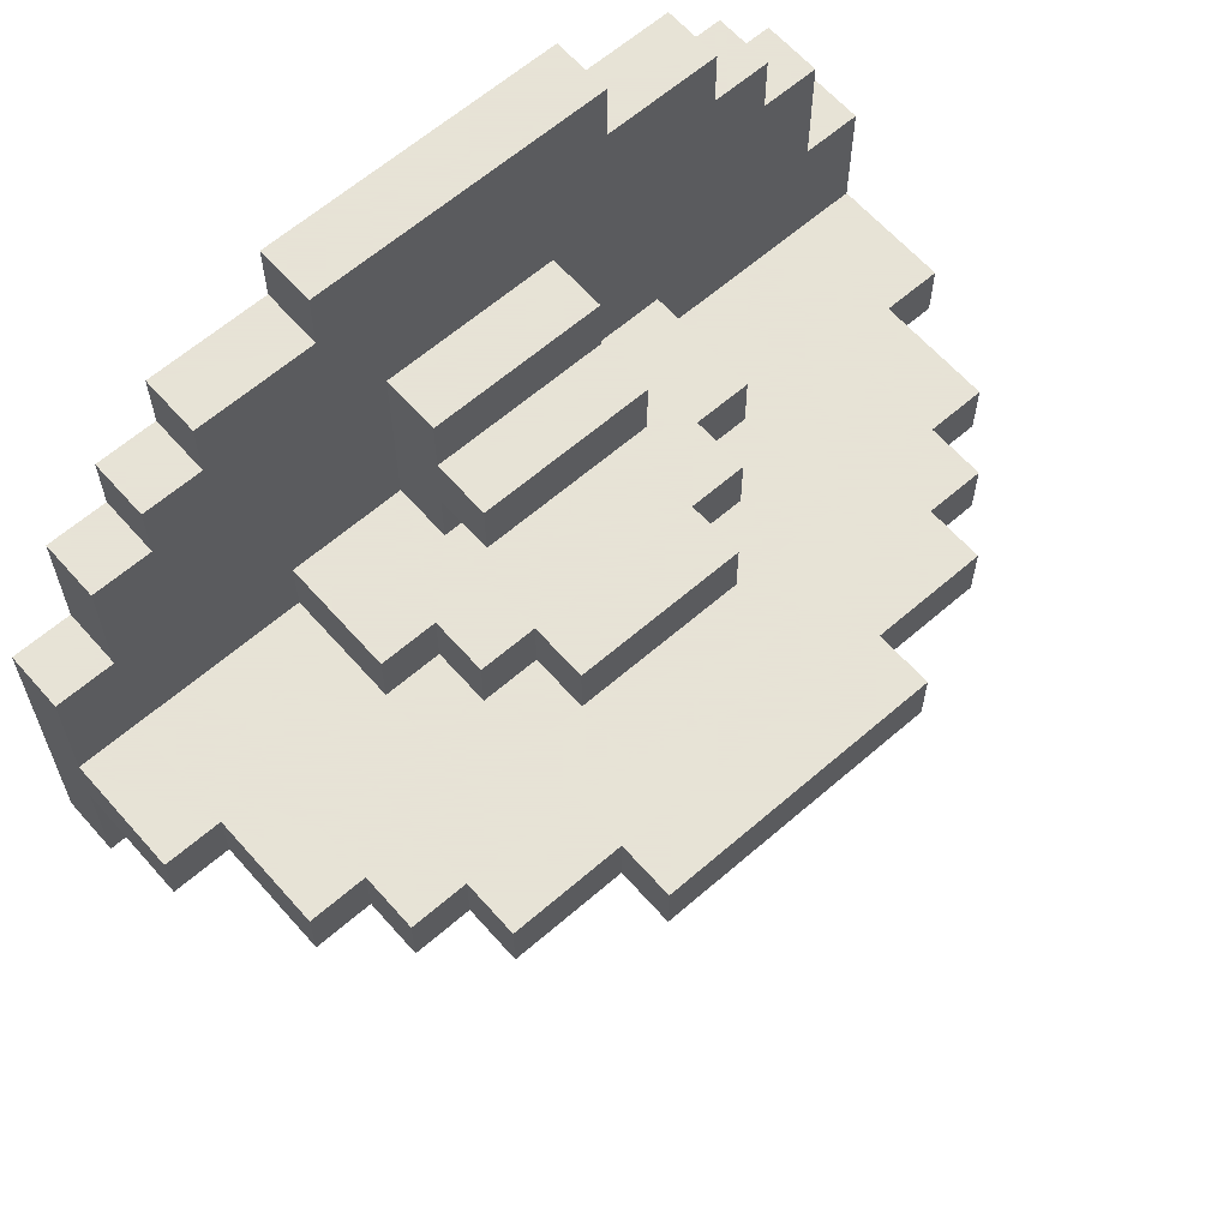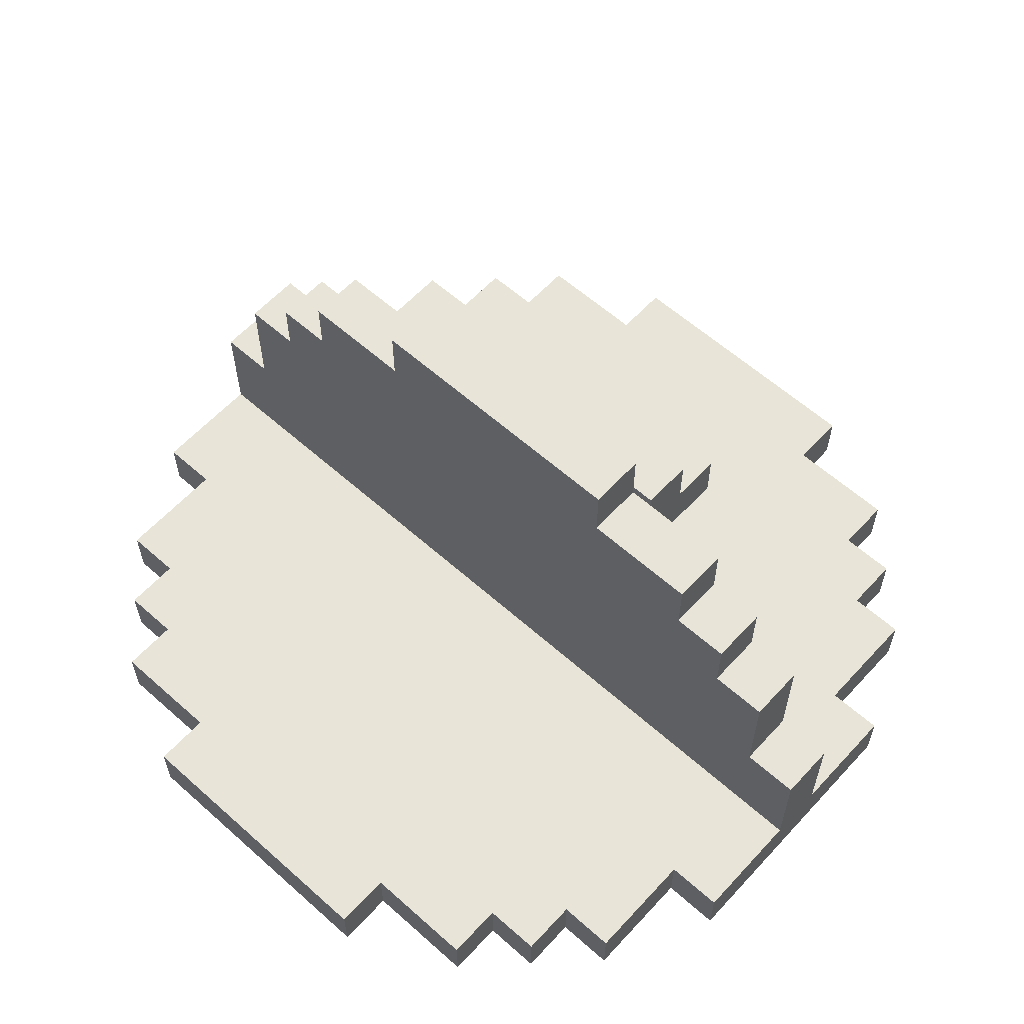
<metadata>
{"format":"obj","ext":"obj","renderer":"f3d","projection":"perspective","resolution":1024,"background":"white","views":[{"elev":62.8,"azim":138.7,"up":"+Z"},{"elev":60.1,"azim":-137.7,"up":"+Y"}]}
</metadata>
<code>
v -8.5 0 3.5
v -8.5 0 -1.5
v -8.5 1 3.5
v -8.5 1 1.5
v -8.5 1 0.5
v -8.5 1 -1.5
v -8.5 3 1.5
v -8.5 3 0.5
v -7.5 0 5.5
v -7.5 0 3.5
v -7.5 0 -1.5
v -7.5 0 -3.5
v -7.5 1 5.5
v -7.5 1 3.5
v -7.5 1 -1.5
v -7.5 1 -3.5
v -7.5 3 1.5
v -7.5 3 0.5
v -7.5 5 1.5
v -7.5 5 0.5
v -6.5 0 6.5
v -6.5 0 5.5
v -6.5 0 -3.5
v -6.5 0 -4.5
v -6.5 1 6.5
v -6.5 1 5.5
v -6.5 1 -3.5
v -6.5 1 -4.5
v -6.5 5 1.5
v -6.5 5 0.5
v -6.5 6 1.5
v -6.5 6 0.5
v -5.5 0 7.5
v -5.5 0 6.5
v -5.5 0 -4.5
v -5.5 0 -5.5
v -5.5 1 7.5
v -5.5 1 6.5
v -5.5 1 -4.5
v -5.5 1 -5.5
v -5.5 6 1.5
v -5.5 6 0.5
v -5.5 7 1.5
v -5.5 7 0.5
v -4.5 1 2.5
v -4.5 1 1.5
v -4.5 3 2.5
v -4.5 3 1.5
v -3.5 0 8.5
v -3.5 0 7.5
v -3.5 0 -5.5
v -3.5 0 -6.5
v -3.5 1 8.5
v -3.5 1 7.5
v -3.5 1 -5.5
v -3.5 1 -6.5
v -3.5 3 2.5
v -3.5 3 1.5
v -3.5 4 2.5
v -3.5 4 1.5
v -3.5 7 1.5
v -3.5 7 0.5
v -3.5 8 1.5
v -3.5 8 0.5
v -2.5 1 5.5
v -2.5 1 2.5
v -2.5 2 5.5
v -2.5 2 4.5
v -2.5 2 3.5
v -2.5 2 2.5
v -2.5 3 4.5
v -2.5 3 3.5
v -2.5 4 2.5
v -2.5 4 1.5
v -2.5 5 2.5
v -2.5 5 1.5
v -0.5 0 1.5
v -0.5 0 0.5
v -0.5 1 4.5
v -0.5 1 3.5
v -0.5 1 2.5
v -0.5 1 1.5
v -0.5 1 0.5
v -0.5 2 4.5
v -0.5 2 3.5
v -0.5 2 2.5
v -0.5 2 1.5
v -1.5 0 1.5
v -1.5 0 0.5
v -1.5 1 4.5
v -1.5 1 3.5
v -1.5 1 2.5
v -1.5 1 1.5
v -1.5 1 0.5
v -1.5 2 4.5
v -1.5 2 3.5
v -1.5 2 2.5
v -1.5 2 1.5
v 0.5 1 5.5
v 0.5 1 2.5
v 0.5 2 5.5
v 0.5 2 4.5
v 0.5 2 3.5
v 0.5 2 2.5
v 0.5 3 4.5
v 0.5 3 3.5
v 0.5 4 2.5
v 0.5 4 1.5
v 0.5 5 2.5
v 0.5 5 1.5
v 1.5 0 8.5
v 1.5 0 7.5
v 1.5 0 -5.5
v 1.5 0 -6.5
v 1.5 1 8.5
v 1.5 1 7.5
v 1.5 1 -5.5
v 1.5 1 -6.5
v 1.5 3 2.5
v 1.5 3 1.5
v 1.5 4 2.5
v 1.5 4 1.5
v 1.5 7 1.5
v 1.5 7 0.5
v 1.5 8 1.5
v 1.5 8 0.5
v 2.5 1 2.5
v 2.5 1 1.5
v 2.5 3 2.5
v 2.5 3 1.5
v 3.5 0 7.5
v 3.5 0 6.5
v 3.5 0 -4.5
v 3.5 0 -5.5
v 3.5 1 7.5
v 3.5 1 6.5
v 3.5 1 -4.5
v 3.5 1 -5.5
v 3.5 6 1.5
v 3.5 6 0.5
v 3.5 7 1.5
v 3.5 7 0.5
v 4.5 0 6.5
v 4.5 0 5.5
v 4.5 0 -3.5
v 4.5 0 -4.5
v 4.5 1 6.5
v 4.5 1 5.5
v 4.5 1 -3.5
v 4.5 1 -4.5
v 4.5 5 1.5
v 4.5 5 0.5
v 4.5 6 1.5
v 4.5 6 0.5
v 5.5 0 5.5
v 5.5 0 3.5
v 5.5 0 -1.5
v 5.5 0 -3.5
v 5.5 1 5.5
v 5.5 1 3.5
v 5.5 1 -1.5
v 5.5 1 -3.5
v 5.5 3 1.5
v 5.5 3 0.5
v 5.5 5 1.5
v 5.5 5 0.5
v 6.5 0 3.5
v 6.5 0 -1.5
v 6.5 1 3.5
v 6.5 1 1.5
v 6.5 1 0.5
v 6.5 1 -1.5
v 6.5 3 1.5
v 6.5 3 0.5
v -3.5 0 8.5
v -3.5 1 8.5
v 1.5 0 8.5
v 1.5 1 8.5
v -5.5 0 7.5
v -5.5 1 7.5
v -3.5 0 7.5
v -3.5 1 7.5
v 1.5 0 7.5
v 1.5 1 7.5
v 3.5 0 7.5
v 3.5 1 7.5
v -6.5 0 6.5
v -6.5 1 6.5
v -5.5 0 6.5
v -5.5 1 6.5
v 3.5 0 6.5
v 3.5 1 6.5
v 4.5 0 6.5
v 4.5 1 6.5
v -7.5 0 5.5
v -7.5 1 5.5
v -6.5 0 5.5
v -6.5 1 5.5
v -2.5 1 5.5
v -2.5 2 5.5
v 0.5 1 5.5
v 0.5 2 5.5
v 4.5 0 5.5
v 4.5 1 5.5
v 5.5 0 5.5
v 5.5 1 5.5
v -2.5 2 4.5
v -2.5 3 4.5
v 0.5 2 4.5
v 0.5 3 4.5
v -8.5 0 3.5
v -8.5 1 3.5
v -7.5 0 3.5
v -7.5 1 3.5
v -1.5 1 3.5
v -1.5 2 3.5
v -0.5 1 3.5
v -0.5 2 3.5
v 5.5 0 3.5
v 5.5 1 3.5
v 6.5 0 3.5
v 6.5 1 3.5
v -4.5 1 2.5
v -4.5 3 2.5
v -3.5 3 2.5
v -3.5 4 2.5
v -2.5 1 2.5
v -2.5 2 2.5
v -2.5 4 2.5
v -2.5 5 2.5
v -1.5 2 2.5
v -1.5 3 2.5
v -0.5 2 2.5
v -0.5 3 2.5
v 0.5 1 2.5
v 0.5 2 2.5
v 0.5 4 2.5
v 0.5 5 2.5
v 1.5 3 2.5
v 1.5 4 2.5
v 2.5 1 2.5
v 2.5 3 2.5
v -8.5 1 1.5
v -8.5 3 1.5
v -7.5 1 1.5
v -7.5 2 1.5
v -7.5 3 1.5
v -7.5 5 1.5
v -6.5 1 1.5
v -6.5 2 1.5
v -6.5 4 1.5
v -6.5 5 1.5
v -6.5 6 1.5
v -5.5 2 1.5
v -5.5 4 1.5
v -5.5 5 1.5
v -5.5 6 1.5
v -5.5 7 1.5
v -4.5 1 1.5
v -4.5 3 1.5
v -4.5 4 1.5
v -4.5 5 1.5
v -4.5 6 1.5
v -3.5 3 1.5
v -3.5 4 1.5
v -3.5 6 1.5
v -3.5 7 1.5
v -3.5 8 1.5
v -2.5 4 1.5
v -2.5 5 1.5
v -2.5 6 1.5
v -1.5 1 1.5
v -1.5 2 1.5
v -0.5 1 1.5
v -0.5 2 1.5
v 0.5 4 1.5
v 0.5 5 1.5
v 0.5 6 1.5
v 1.5 3 1.5
v 1.5 4 1.5
v 1.5 6 1.5
v 1.5 7 1.5
v 1.5 8 1.5
v 2.5 1 1.5
v 2.5 3 1.5
v 2.5 4 1.5
v 2.5 5 1.5
v 2.5 6 1.5
v 3.5 2 1.5
v 3.5 4 1.5
v 3.5 5 1.5
v 3.5 6 1.5
v 3.5 7 1.5
v 4.5 1 1.5
v 4.5 2 1.5
v 4.5 4 1.5
v 4.5 5 1.5
v 4.5 6 1.5
v 5.5 1 1.5
v 5.5 2 1.5
v 5.5 3 1.5
v 5.5 5 1.5
v 6.5 1 1.5
v 6.5 3 1.5
v -1.5 0 0.5
v -1.5 1 0.5
v -0.5 0 0.5
v -0.5 1 0.5
v -1.5 1 4.5
v -1.5 2 4.5
v -0.5 1 4.5
v -0.5 2 4.5
v -2.5 2 3.5
v -2.5 3 3.5
v 0.5 2 3.5
v 0.5 3 3.5
v -1.5 1 2.5
v -1.5 2 2.5
v -0.5 1 2.5
v -0.5 2 2.5
v -1.5 0 1.5
v -1.5 1 1.5
v -0.5 0 1.5
v -0.5 1 1.5
v -8.5 1 0.5
v -8.5 3 0.5
v -7.5 1 0.5
v -7.5 2 0.5
v -7.5 3 0.5
v -7.5 5 0.5
v -6.5 1 0.5
v -6.5 2 0.5
v -6.5 4 0.5
v -6.5 5 0.5
v -6.5 6 0.5
v -5.5 2 0.5
v -5.5 4 0.5
v -5.5 5 0.5
v -5.5 6 0.5
v -5.5 7 0.5
v -4.5 4 0.5
v -4.5 5 0.5
v -4.5 6 0.5
v -3.5 6 0.5
v -3.5 7 0.5
v -3.5 8 0.5
v -2.5 5 0.5
v -2.5 6 0.5
v 0.5 5 0.5
v 0.5 6 0.5
v 1.5 6 0.5
v 1.5 7 0.5
v 1.5 8 0.5
v 2.5 4 0.5
v 2.5 5 0.5
v 2.5 6 0.5
v 3.5 2 0.5
v 3.5 4 0.5
v 3.5 5 0.5
v 3.5 6 0.5
v 3.5 7 0.5
v 4.5 1 0.5
v 4.5 2 0.5
v 4.5 4 0.5
v 4.5 5 0.5
v 4.5 6 0.5
v 5.5 1 0.5
v 5.5 2 0.5
v 5.5 3 0.5
v 5.5 5 0.5
v 6.5 1 0.5
v 6.5 3 0.5
v -8.5 0 -1.5
v -8.5 1 -1.5
v -7.5 0 -1.5
v -7.5 1 -1.5
v 5.5 0 -1.5
v 5.5 1 -1.5
v 6.5 0 -1.5
v 6.5 1 -1.5
v -7.5 0 -3.5
v -7.5 1 -3.5
v -6.5 0 -3.5
v -6.5 1 -3.5
v 4.5 0 -3.5
v 4.5 1 -3.5
v 5.5 0 -3.5
v 5.5 1 -3.5
v -6.5 0 -4.5
v -6.5 1 -4.5
v -5.5 0 -4.5
v -5.5 1 -4.5
v 3.5 0 -4.5
v 3.5 1 -4.5
v 4.5 0 -4.5
v 4.5 1 -4.5
v -5.5 0 -5.5
v -5.5 1 -5.5
v -3.5 0 -5.5
v -3.5 1 -5.5
v 1.5 0 -5.5
v 1.5 1 -5.5
v 3.5 0 -5.5
v 3.5 1 -5.5
v -3.5 0 -6.5
v -3.5 1 -6.5
v 1.5 0 -6.5
v 1.5 1 -6.5
v -3.5 0 8.5
v 1.5 0 8.5
v -5.5 0 7.5
v -3.5 0 7.5
v 1.5 0 7.5
v 3.5 0 7.5
v -6.5 0 6.5
v -5.5 0 6.5
v -3.5 0 6.5
v 1.5 0 6.5
v 3.5 0 6.5
v 4.5 0 6.5
v -7.5 0 5.5
v -6.5 0 5.5
v -5.5 0 5.5
v -2.5 0 5.5
v 0.5 0 5.5
v 3.5 0 5.5
v 4.5 0 5.5
v 5.5 0 5.5
v -8.5 0 3.5
v -7.5 0 3.5
v -6.5 0 3.5
v 4.5 0 3.5
v 5.5 0 3.5
v 6.5 0 3.5
v -4.5 0 2.5
v -2.5 0 2.5
v 0.5 0 2.5
v 2.5 0 2.5
v -7.5 0 1.5
v -4.5 0 1.5
v -1.5 0 1.5
v -0.5 0 1.5
v 2.5 0 1.5
v 5.5 0 1.5
v -7.5 0 0.5
v -1.5 0 0.5
v -0.5 0 0.5
v 5.5 0 0.5
v -8.5 0 -1.5
v -7.5 0 -1.5
v -6.5 0 -1.5
v 4.5 0 -1.5
v 5.5 0 -1.5
v 6.5 0 -1.5
v -7.5 0 -3.5
v -6.5 0 -3.5
v -5.5 0 -3.5
v 3.5 0 -3.5
v 4.5 0 -3.5
v 5.5 0 -3.5
v -6.5 0 -4.5
v -5.5 0 -4.5
v -3.5 0 -4.5
v 1.5 0 -4.5
v 3.5 0 -4.5
v 4.5 0 -4.5
v -5.5 0 -5.5
v -3.5 0 -5.5
v 1.5 0 -5.5
v 3.5 0 -5.5
v -3.5 0 -6.5
v 1.5 0 -6.5
v -1.5 1 1.5
v -0.5 1 1.5
v -1.5 1 0.5
v -0.5 1 0.5
v -1.5 2 4.5
v -0.5 2 4.5
v -1.5 2 3.5
v -0.5 2 3.5
v -1.5 2 2.5
v -0.5 2 2.5
v -1.5 2 1.5
v -0.5 2 1.5
v -3.5 1 8.5
v 1.5 1 8.5
v -5.5 1 7.5
v -3.5 1 7.5
v 1.5 1 7.5
v 3.5 1 7.5
v -6.5 1 6.5
v -5.5 1 6.5
v -3.5 1 6.5
v 1.5 1 6.5
v 3.5 1 6.5
v 4.5 1 6.5
v -7.5 1 5.5
v -6.5 1 5.5
v -5.5 1 5.5
v -2.5 1 5.5
v 0.5 1 5.5
v 3.5 1 5.5
v 4.5 1 5.5
v 5.5 1 5.5
v -1.5 1 4.5
v -0.5 1 4.5
v -8.5 1 3.5
v -7.5 1 3.5
v -6.5 1 3.5
v -1.5 1 3.5
v -0.5 1 3.5
v 4.5 1 3.5
v 5.5 1 3.5
v 6.5 1 3.5
v -4.5 1 2.5
v -2.5 1 2.5
v -1.5 1 2.5
v -0.5 1 2.5
v 0.5 1 2.5
v 2.5 1 2.5
v -8.5 1 1.5
v -7.5 1 1.5
v -6.5 1 1.5
v -4.5 1 1.5
v -1.5 1 1.5
v -0.5 1 1.5
v 2.5 1 1.5
v 4.5 1 1.5
v 5.5 1 1.5
v 6.5 1 1.5
v -8.5 1 0.5
v -7.5 1 0.5
v -6.5 1 0.5
v 4.5 1 0.5
v 5.5 1 0.5
v 6.5 1 0.5
v -8.5 1 -1.5
v -7.5 1 -1.5
v -6.5 1 -1.5
v 4.5 1 -1.5
v 5.5 1 -1.5
v 6.5 1 -1.5
v -7.5 1 -3.5
v -6.5 1 -3.5
v -5.5 1 -3.5
v 3.5 1 -3.5
v 4.5 1 -3.5
v 5.5 1 -3.5
v -6.5 1 -4.5
v -5.5 1 -4.5
v -3.5 1 -4.5
v 1.5 1 -4.5
v 3.5 1 -4.5
v 4.5 1 -4.5
v -5.5 1 -5.5
v -3.5 1 -5.5
v 1.5 1 -5.5
v 3.5 1 -5.5
v -3.5 1 -6.5
v 1.5 1 -6.5
v -2.5 2 5.5
v 0.5 2 5.5
v -2.5 2 4.5
v 0.5 2 4.5
v -2.5 2 3.5
v 0.5 2 3.5
v -2.5 2 2.5
v -1.5 2 2.5
v -0.5 2 2.5
v 0.5 2 2.5
v -2.5 3 4.5
v 0.5 3 4.5
v -2.5 3 3.5
v 0.5 3 3.5
v -4.5 3 2.5
v -3.5 3 2.5
v 1.5 3 2.5
v 2.5 3 2.5
v -8.5 3 1.5
v -7.5 3 1.5
v -4.5 3 1.5
v -3.5 3 1.5
v 1.5 3 1.5
v 2.5 3 1.5
v 5.5 3 1.5
v 6.5 3 1.5
v -8.5 3 0.5
v -7.5 3 0.5
v 5.5 3 0.5
v 6.5 3 0.5
v -3.5 4 2.5
v -2.5 4 2.5
v 0.5 4 2.5
v 1.5 4 2.5
v -3.5 4 1.5
v -2.5 4 1.5
v 0.5 4 1.5
v 1.5 4 1.5
v -2.5 5 2.5
v 0.5 5 2.5
v -7.5 5 1.5
v -6.5 5 1.5
v -2.5 5 1.5
v 0.5 5 1.5
v 4.5 5 1.5
v 5.5 5 1.5
v -7.5 5 0.5
v -6.5 5 0.5
v 4.5 5 0.5
v 5.5 5 0.5
v -6.5 6 1.5
v -5.5 6 1.5
v 3.5 6 1.5
v 4.5 6 1.5
v -6.5 6 0.5
v -5.5 6 0.5
v 3.5 6 0.5
v 4.5 6 0.5
v -5.5 7 1.5
v -3.5 7 1.5
v 1.5 7 1.5
v 3.5 7 1.5
v -5.5 7 0.5
v -3.5 7 0.5
v 1.5 7 0.5
v 3.5 7 0.5
v -3.5 8 1.5
v 1.5 8 1.5
v -3.5 8 0.5
v 1.5 8 0.5
f 3 2 1
f 4 2 3
f 5 2 4
f 6 2 5
f 7 5 4
f 8 5 7
f 13 10 9
f 14 10 13
f 15 12 11
f 16 12 15
f 19 18 17
f 20 18 19
f 25 22 21
f 26 22 25
f 27 24 23
f 28 24 27
f 31 30 29
f 32 30 31
f 37 34 33
f 38 34 37
f 39 36 35
f 40 36 39
f 43 42 41
f 44 42 43
f 47 46 45
f 48 46 47
f 53 50 49
f 54 50 53
f 55 52 51
f 56 52 55
f 59 58 57
f 60 58 59
f 63 62 61
f 64 62 63
f 67 66 65
f 68 66 67
f 69 66 68
f 70 66 69
f 71 69 68
f 72 69 71
f 75 74 73
f 76 74 75
f 82 78 77
f 83 78 82
f 84 80 79
f 85 80 84
f 86 82 81
f 87 82 86
f 88 89 93
f 93 89 94
f 90 91 95
f 95 91 96
f 92 93 97
f 97 93 98
f 99 100 101
f 101 100 102
f 102 100 103
f 103 100 104
f 102 103 105
f 105 103 106
f 107 108 109
f 109 108 110
f 111 112 115
f 115 112 116
f 113 114 117
f 117 114 118
f 119 120 121
f 121 120 122
f 123 124 125
f 125 124 126
f 127 128 129
f 129 128 130
f 131 132 135
f 135 132 136
f 133 134 137
f 137 134 138
f 139 140 141
f 141 140 142
f 143 144 147
f 147 144 148
f 145 146 149
f 149 146 150
f 151 152 153
f 153 152 154
f 155 156 159
f 159 156 160
f 157 158 161
f 161 158 162
f 163 164 165
f 165 164 166
f 167 168 169
f 169 168 170
f 170 168 171
f 171 168 172
f 170 171 173
f 173 171 174
f 177 176 175
f 178 176 177
f 181 180 179
f 182 180 181
f 185 184 183
f 186 184 185
f 189 188 187
f 190 188 189
f 193 192 191
f 194 192 193
f 197 196 195
f 198 196 197
f 201 200 199
f 202 200 201
f 205 204 203
f 206 204 205
f 209 208 207
f 210 208 209
f 213 212 211
f 214 212 213
f 217 216 215
f 218 216 217
f 221 220 219
f 222 220 221
f 225 224 223
f 227 225 223
f 227 226 225
f 228 226 227
f 229 226 228
f 231 229 228
f 232 229 231
f 233 232 231
f 234 229 232
f 234 232 233
f 236 234 233
f 237 230 229
f 237 229 234
f 237 234 236
f 238 230 237
f 239 236 235
f 239 237 236
f 240 237 239
f 241 239 235
f 242 239 241
f 245 244 243
f 246 244 245
f 247 244 246
f 249 246 245
f 250 248 247
f 250 246 249
f 250 247 246
f 251 248 250
f 252 248 251
f 254 250 249
f 254 251 250
f 255 253 252
f 255 251 254
f 255 252 251
f 256 253 255
f 257 253 256
f 259 254 249
f 259 255 254
f 260 255 259
f 261 256 255
f 261 255 260
f 262 258 257
f 262 256 261
f 262 257 256
f 263 258 262
f 264 261 260
f 264 262 261
f 265 262 264
f 266 258 263
f 266 263 262
f 267 258 266
f 269 262 265
f 270 267 266
f 270 262 269
f 270 266 262
f 271 267 270
f 274 273 272
f 275 273 274
f 277 271 270
f 278 267 271
f 278 271 277
f 280 277 276
f 281 267 278
f 281 278 277
f 282 268 267
f 282 267 281
f 283 268 282
f 285 280 279
f 286 277 280
f 286 280 285
f 287 281 277
f 287 277 286
f 288 282 281
f 288 281 287
f 289 286 285
f 289 285 284
f 290 287 286
f 290 286 289
f 291 288 287
f 291 287 290
f 292 282 288
f 292 288 291
f 293 282 292
f 294 289 284
f 295 290 289
f 295 289 294
f 296 291 290
f 296 290 295
f 296 292 291
f 297 292 296
f 298 292 297
f 299 295 294
f 300 296 295
f 300 295 299
f 300 297 296
f 301 297 300
f 302 297 301
f 303 300 299
f 303 301 300
f 304 301 303
f 307 306 305
f 308 306 307
f 309 310 311
f 311 310 312
f 313 314 315
f 315 314 316
f 317 318 319
f 319 318 320
f 321 322 323
f 323 322 324
f 325 326 327
f 327 326 328
f 328 326 329
f 327 328 331
f 329 330 332
f 331 328 332
f 328 329 332
f 332 330 333
f 333 330 334
f 331 332 336
f 332 333 336
f 334 335 337
f 336 333 337
f 333 334 337
f 337 335 338
f 338 335 339
f 336 337 341
f 337 338 341
f 339 340 342
f 341 338 342
f 338 339 342
f 342 340 343
f 342 343 344
f 343 340 344
f 344 340 345
f 341 342 347
f 342 344 347
f 344 345 347
f 347 345 348
f 341 347 349
f 347 348 349
f 348 345 350
f 349 348 350
f 349 350 351
f 350 345 351
f 345 346 352
f 351 345 352
f 352 346 353
f 336 341 354
f 341 349 354
f 349 351 355
f 354 349 355
f 351 352 356
f 355 351 356
f 331 336 357
f 336 354 357
f 354 355 358
f 357 354 358
f 355 356 359
f 358 355 359
f 356 352 360
f 359 356 360
f 360 352 361
f 331 357 362
f 357 358 363
f 362 357 363
f 358 359 364
f 363 358 364
f 359 360 364
f 364 360 365
f 365 360 366
f 362 363 367
f 363 364 368
f 367 363 368
f 364 365 368
f 368 365 369
f 369 365 370
f 367 368 371
f 368 369 371
f 371 369 372
f 373 374 375
f 375 374 376
f 377 378 379
f 379 378 380
f 381 382 383
f 383 382 384
f 385 386 387
f 387 386 388
f 389 390 391
f 391 390 392
f 393 394 395
f 395 394 396
f 397 398 399
f 399 398 400
f 401 402 403
f 403 402 404
f 405 406 407
f 407 406 408
f 412 410 409
f 413 410 412
f 416 412 411
f 417 413 412
f 417 412 416
f 418 414 413
f 418 413 417
f 419 414 418
f 422 416 415
f 423 417 416
f 423 418 417
f 423 416 422
f 423 419 418
f 424 419 423
f 425 419 424
f 426 420 419
f 426 419 425
f 427 420 426
f 430 422 421
f 431 423 422
f 431 424 423
f 431 422 430
f 432 428 427
f 432 426 425
f 432 427 426
f 433 428 432
f 435 424 431
f 435 431 430
f 436 425 424
f 436 424 435
f 437 433 432
f 437 425 436
f 437 432 425
f 438 433 437
f 439 435 430
f 439 430 429
f 440 438 437
f 440 435 439
f 440 436 435
f 440 437 436
f 441 438 440
f 442 438 441
f 443 433 438
f 443 438 442
f 444 434 433
f 444 433 443
f 445 439 429
f 445 440 439
f 445 441 440
f 446 441 445
f 447 443 442
f 447 444 443
f 448 434 444
f 448 444 447
f 449 445 429
f 450 446 445
f 450 445 449
f 450 447 446
f 450 448 447
f 451 448 450
f 452 448 451
f 453 434 448
f 453 448 452
f 454 434 453
f 455 451 450
f 456 452 451
f 456 451 455
f 457 452 456
f 458 452 457
f 459 453 452
f 459 452 458
f 460 453 459
f 461 457 456
f 462 458 457
f 462 457 461
f 463 458 462
f 464 458 463
f 465 459 458
f 465 458 464
f 466 459 465
f 467 463 462
f 468 464 463
f 468 463 467
f 469 465 464
f 469 464 468
f 470 465 469
f 471 469 468
f 472 469 471
f 475 474 473
f 476 474 475
f 479 478 477
f 480 478 479
f 483 482 481
f 484 482 483
f 485 486 488
f 488 486 489
f 487 488 492
f 488 489 493
f 492 488 493
f 489 490 494
f 493 489 494
f 494 490 495
f 491 492 498
f 492 493 499
f 493 494 499
f 498 492 499
f 494 495 499
f 499 495 500
f 500 495 501
f 495 496 502
f 501 495 502
f 502 496 503
f 497 498 508
f 498 499 509
f 499 500 509
f 508 498 509
f 505 506 510
f 510 506 511
f 503 504 512
f 501 502 512
f 502 503 512
f 512 504 513
f 509 500 515
f 508 509 515
f 515 500 516
f 512 513 519
f 501 512 519
f 519 513 520
f 507 508 521
f 508 515 522
f 521 508 522
f 522 515 523
f 523 515 524
f 517 518 525
f 525 518 526
f 520 513 527
f 527 513 528
f 513 514 529
f 528 513 529
f 529 514 530
f 531 532 537
f 532 533 538
f 537 532 538
f 533 534 538
f 534 535 538
f 538 535 539
f 539 535 540
f 535 536 541
f 540 535 541
f 541 536 542
f 538 539 543
f 539 540 544
f 543 539 544
f 544 540 545
f 545 540 546
f 540 541 547
f 546 540 547
f 547 541 548
f 544 545 549
f 545 546 550
f 549 545 550
f 550 546 551
f 551 546 552
f 546 547 553
f 552 546 553
f 553 547 554
f 550 551 555
f 551 552 556
f 555 551 556
f 552 553 557
f 556 552 557
f 557 553 558
f 556 557 559
f 559 557 560
f 561 562 563
f 563 562 564
f 565 566 567
f 567 566 568
f 568 566 569
f 569 566 570
f 571 572 573
f 573 572 574
f 575 576 581
f 581 576 582
f 577 578 583
f 583 578 584
f 579 580 587
f 587 580 588
f 585 586 589
f 589 586 590
f 591 592 595
f 595 592 596
f 593 594 597
f 597 594 598
f 599 600 603
f 603 600 604
f 601 602 607
f 607 602 608
f 605 606 609
f 609 606 610
f 611 612 615
f 615 612 616
f 613 614 617
f 617 614 618
f 619 620 623
f 623 620 624
f 621 622 625
f 625 622 626
f 627 628 629
f 629 628 630

</code>
